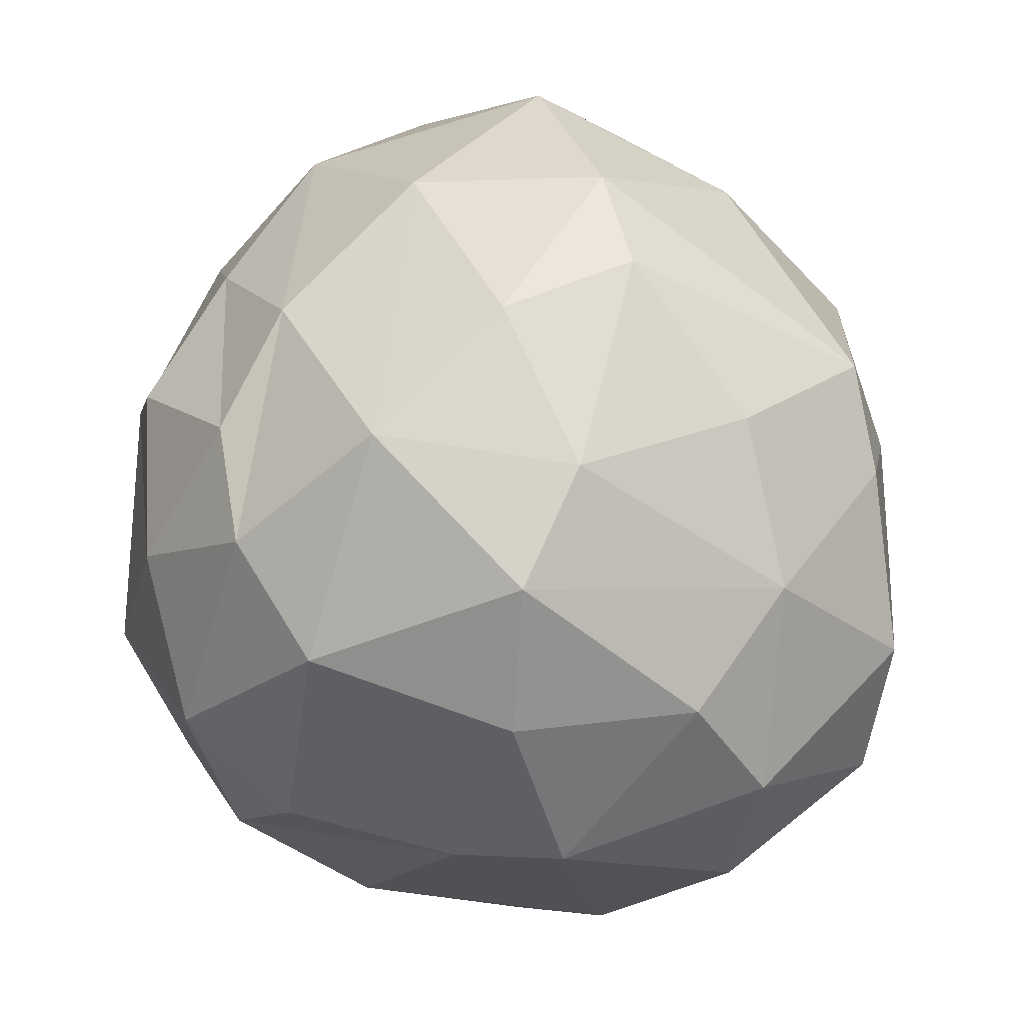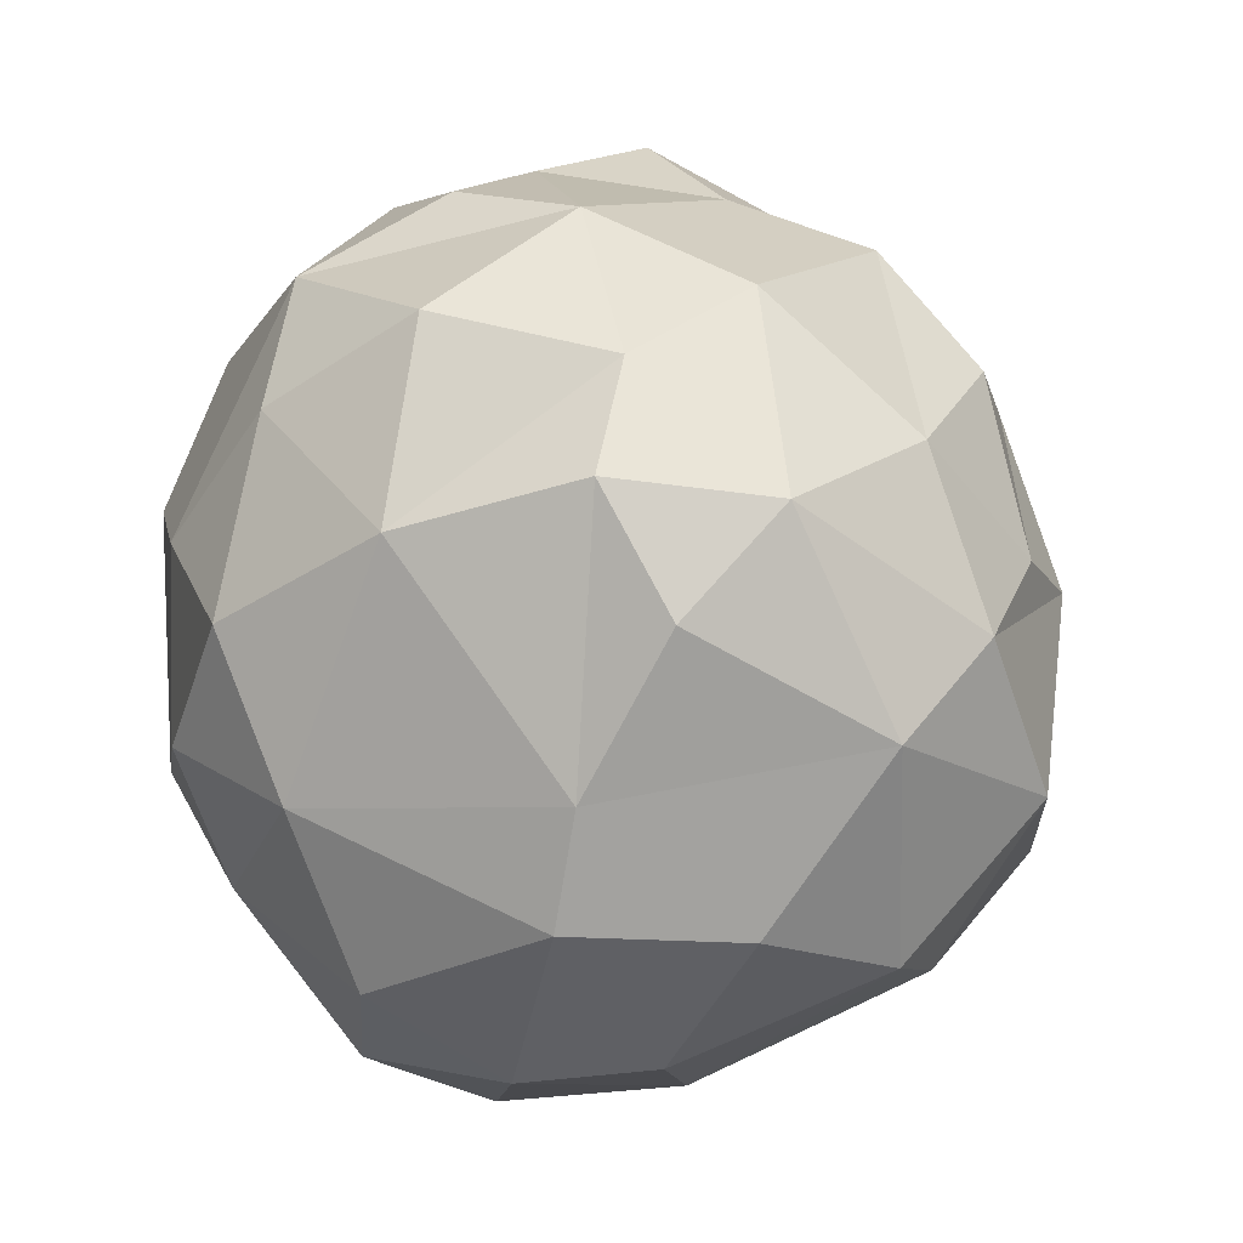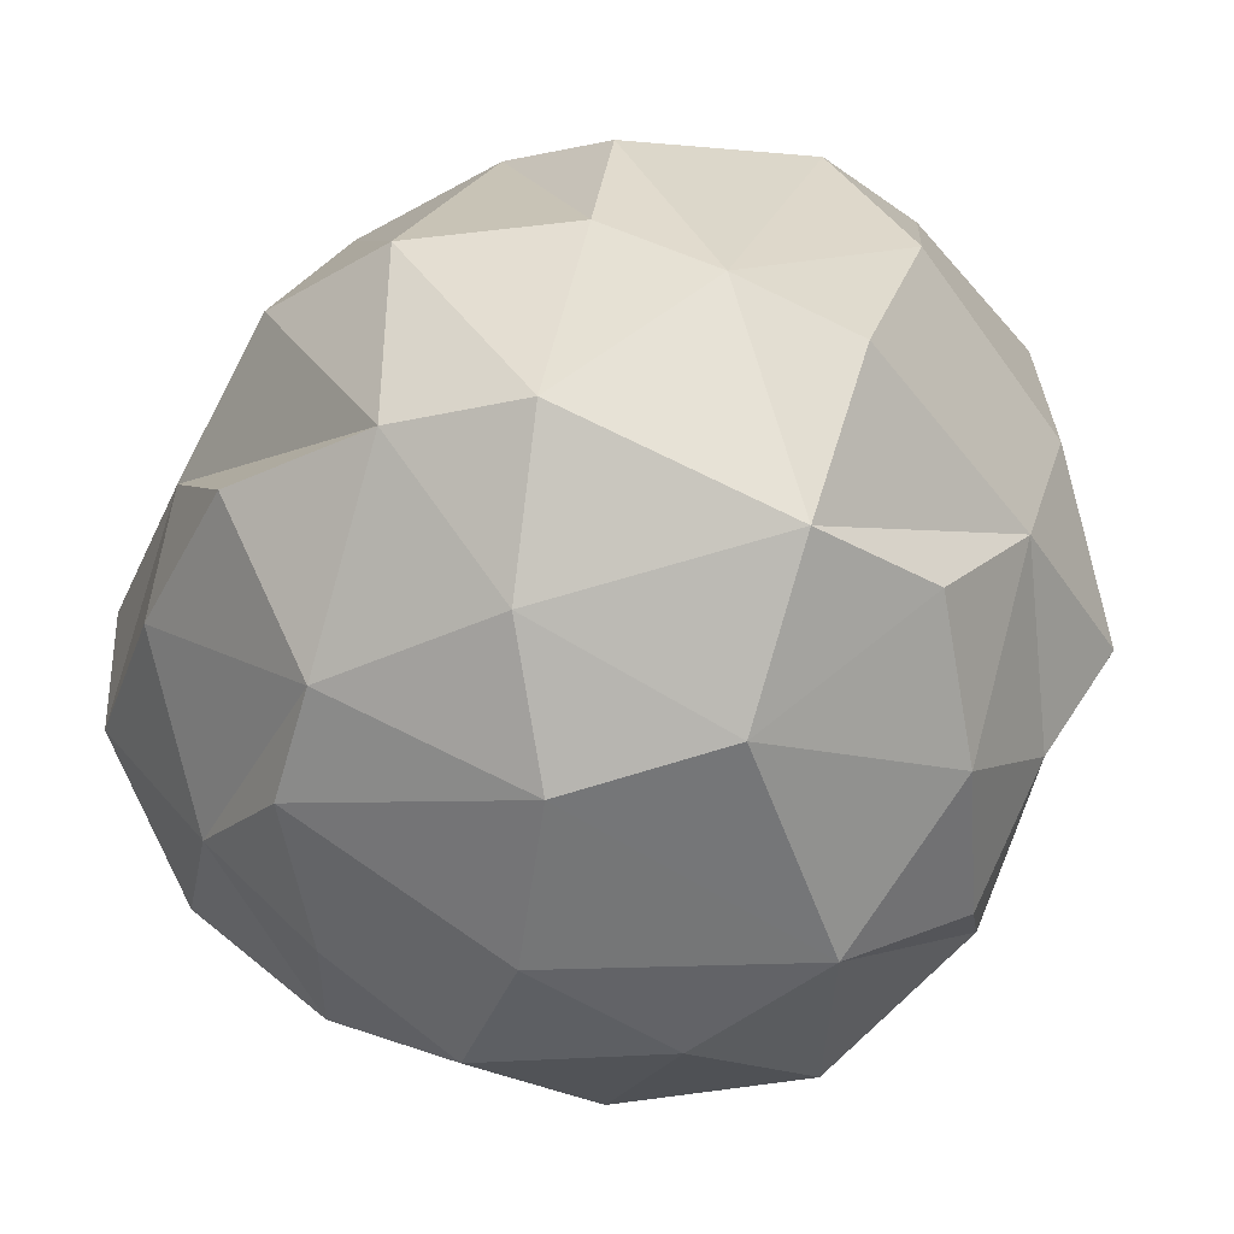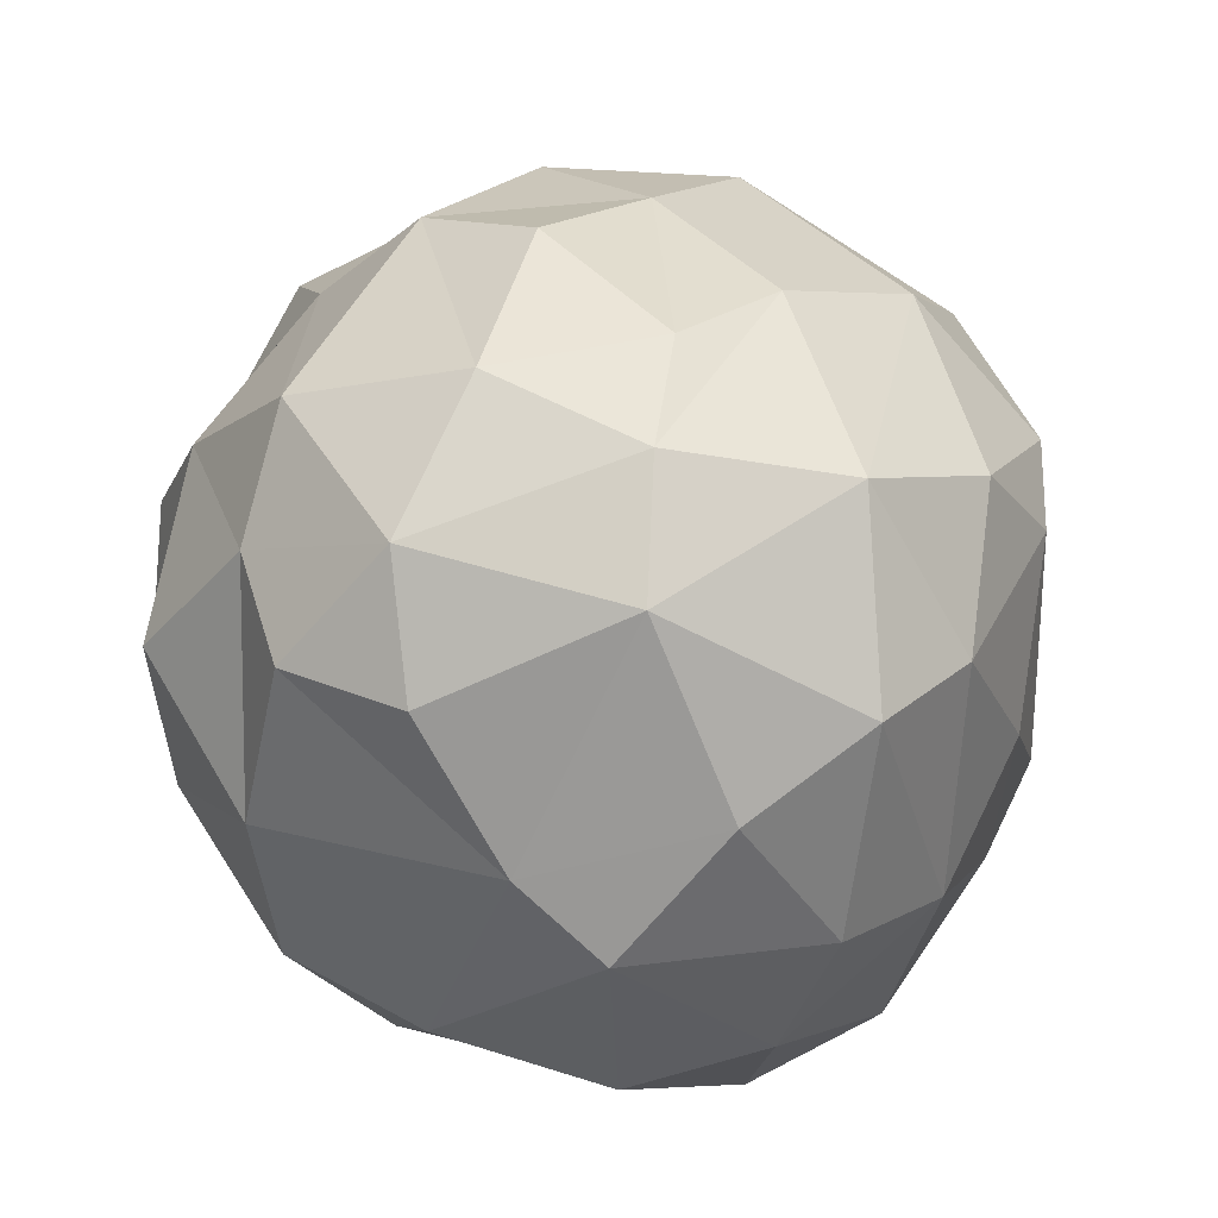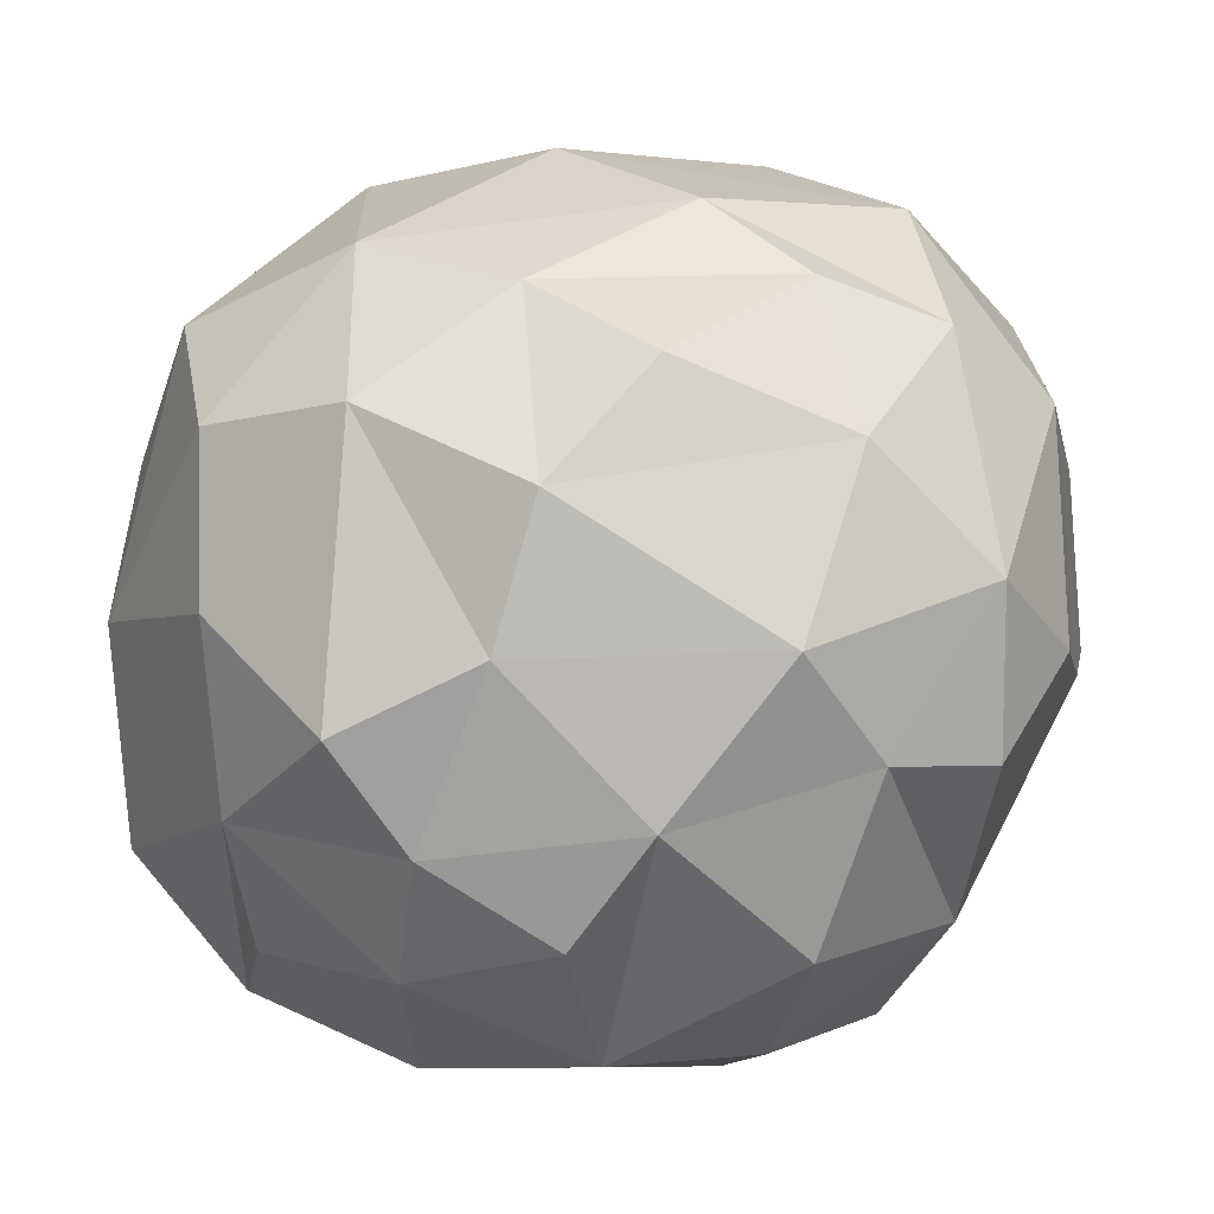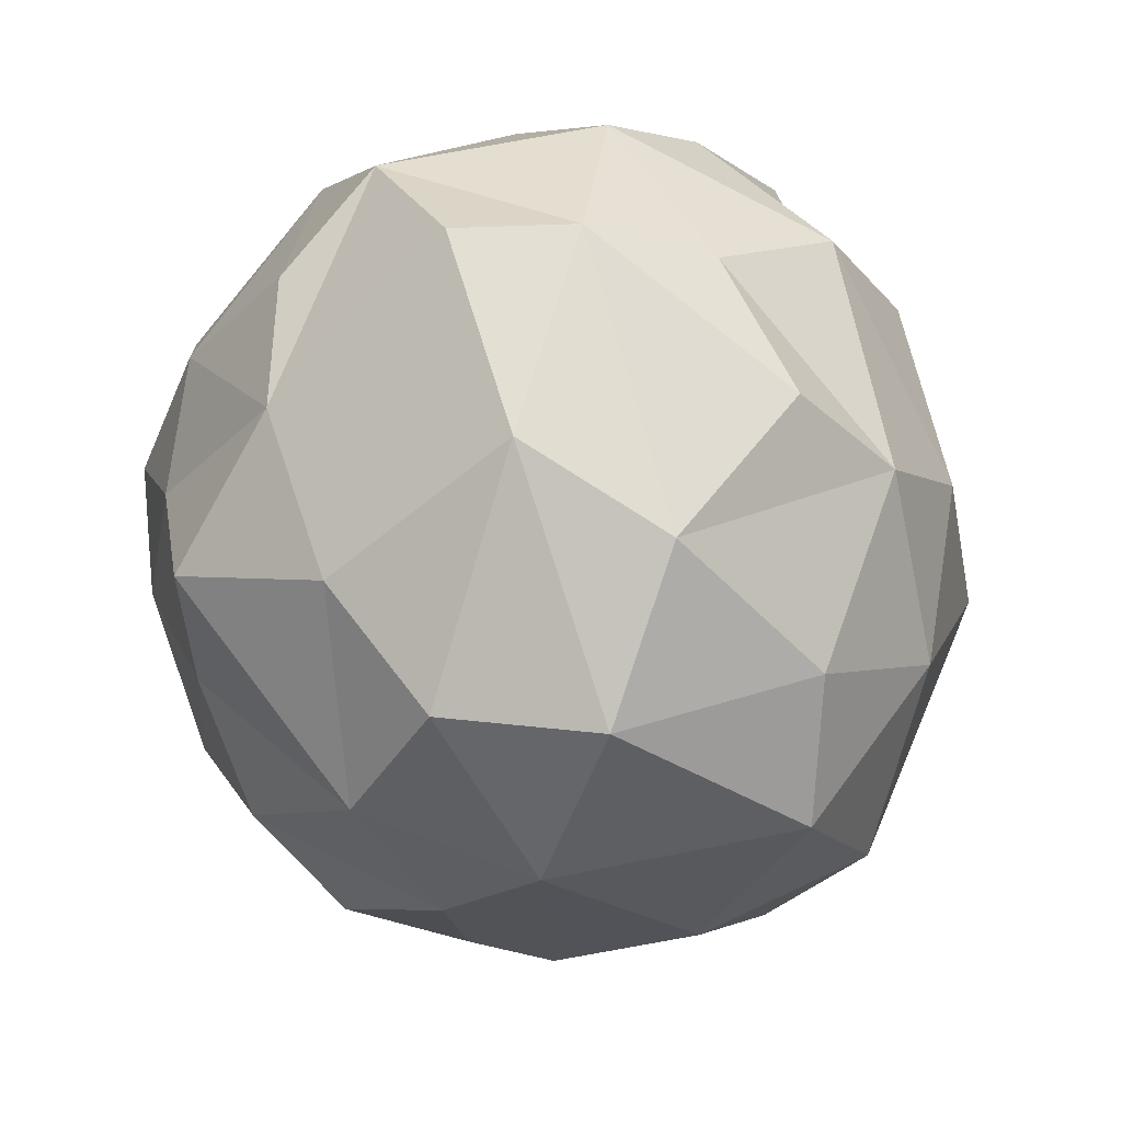
<metadata>
{"format":"obj","ext":"obj","renderer":"f3d","projection":"perspective","resolution":1024,"background":"white","views":[{"elev":43.7,"azim":0.5,"up":"+Z"},{"elev":-59.7,"azim":-113.9,"up":"+Y"},{"elev":-59.0,"azim":150.5,"up":"+Z"},{"elev":-56.5,"azim":-55.5,"up":"+Y"},{"elev":-3.4,"azim":-93.3,"up":"+Z"},{"elev":75.1,"azim":-32.7,"up":"+Y"}]}
</metadata>
<code>
o rock.001
v 0.7983 -1.45 0.4483
v 0.8299 -1.937 0.2534
v 0.7132 -1.157 0.1209
v 0.9429 -0.7083 0.342
v 1.024 -1.127 0.6506
v 0.7831 -1.047 -0.2792
v 0.9807 -1.23 -0.969
v 0.9815 -0.8681 -0.7478
v 0.6927 -1.764 -0.2612
v 0.8955 -1.99 -0.5241
v 1.056 -1.834 -0.9963
v 1.35 -2.488 0.3981
v 1.259 -2.501 -0.2329
v 1.743 -2.621 -0.2739
v 0.9511 -2.287 -0.07373
v 2.056 -2.697 -0.1949
v 2.555 -2.492 -0.5086
v 2.184 -2.38 -0.8655
v 1.912 -2.64 0.282
v 1.938 -2.491 0.6846
v 2.627 -2.537 -0.06749
v 2.67 -2.239 0.4425
v 1.611 -1.233 1.094
v 1.878 -1.813 1.105
v 1.527 -2.142 0.9272
v 1.242 -1.58 0.8964
v 2.241 -1.589 1.089
v 2.09 -2.207 0.8772
v 2.196 -0.4954 0.7544
v 1.974 -0.7378 1.055
v 1.276 -0.7202 0.781
v 3.091 -1.544 -0.1757
v 3.105 -1.027 -0.1174
v 2.842 -0.8251 -0.8191
v 2.945 -0.6283 -0.2928
v 3.068 -1.226 -0.6908
v 2.72 -1.383 -1.068
v 2.919 -0.9827 0.4256
v 2.968 -1.77 0.4498
v 3.031 -2.098 0.04331
v 3.047 -1.715 -0.578
v 2.967 -2.188 -0.3656
v 2.694 -2.047 -0.8465
v 2.28 -0.191 -0.5743
v 1.942 -0.429 -1.109
v 2.567 -0.3268 -0.3369
v 2.58 -0.5401 -0.9035
v 1.952 -0.1181 -0.7352
v 1.194 -0.3468 -0.1501
v 1.55 -0.4738 -0.9875
v 1.786 -0.06709 -0.1401
v 1.597 -0.2741 0.6165
v 2.002 -0.1318 0.3001
v 2.526 -0.2859 0.113
v 2.697 -0.5735 0.3708
v 2.172 -1.229 -1.337
v 2.431 -0.9192 -1.163
v 1.926 -2.108 -1.177
v 2.644 -1.705 -1.083
v 2.373 -2.006 -1.136
v 1.989 -1.693 -1.319
v 1.498 -1.766 -1.247
v 1.846 -0.8831 -1.309
v 1.321 -1.337 -1.263
v 1.249 -0.8342 -1.053
v 0.8062 -1.437 -0.6848
v 1.448 -2.241 -0.9113
v 2.564 -1.901 0.7773
v 0.8748 -0.6547 -0.464
v 2.906 -1.54 0.6633
v 2.548 -0.9248 0.8342
v 1.07 -1.843 0.6791
v 1.235 -0.3389 0.3134
v 2.424 -2.545 0.2612
v 2.158 -1.292 1.161
v 1.077 -2.296 -0.5196
v 1.137 -2.194 0.5667
v 1.32 -0.3974 -0.6577
g rock.001_rock.001_Material.001
f 1 2 72
f 4 69 6
f 7 8 65
f 8 6 69
f 8 69 78
f 10 15 9
f 76 15 10
f 11 10 66
f 12 14 19
f 20 28 25
f 20 25 12
f 18 14 67
f 13 15 76
f 67 14 76
f 14 18 16
f 16 18 17
f 17 43 42
f 17 42 21
f 43 17 18
f 19 14 16
f 22 28 20
f 22 74 21
f 26 72 77
f 77 25 26
f 27 75 24
f 27 24 28
f 68 27 28
f 75 71 30
f 75 27 70
f 70 71 75
f 70 38 71
f 75 30 23
f 30 31 23
f 31 5 26
f 30 29 52
f 34 33 32
f 32 36 34
f 35 33 34
f 47 35 34
f 33 38 39
f 35 55 38
f 38 33 35
f 71 38 55
f 40 32 39
f 40 22 21
f 21 42 40
f 70 68 39
f 22 39 68
f 41 36 32
f 37 36 41
f 41 43 37
f 43 41 42
f 46 35 47
f 48 78 51
f 49 78 69
f 78 48 45
f 45 50 78
f 51 73 52
f 73 51 49
f 73 4 31
f 54 44 53
f 46 44 54
f 55 46 54
f 29 53 52
f 55 53 29
f 63 57 56
f 37 56 57
f 57 34 37
f 63 45 57
f 34 57 47
f 56 59 61
f 58 60 18
f 59 56 37
f 62 64 61
f 64 11 66
f 58 67 62
f 64 65 63
f 50 45 63
f 64 7 65
f 3 9 2
f 2 1 3
f 72 5 1
f 2 9 15
f 2 15 77
f 77 72 2
f 4 6 3
f 4 73 49
f 4 49 69
f 5 3 1
f 5 4 3
f 66 6 8
f 7 66 8
f 8 78 65
f 66 9 6
f 9 3 6
f 9 66 10
f 66 7 64
f 11 67 10
f 67 76 10
f 12 19 20
f 12 13 14
f 13 12 15
f 12 25 77
f 77 15 12
f 67 58 18
f 76 14 13
f 17 21 16
f 74 19 16
f 16 21 74
f 20 19 74
f 20 74 22
f 24 75 23
f 24 23 25
f 23 26 25
f 25 28 24
f 26 5 72
f 70 27 68
f 68 28 22
f 30 71 29
f 29 71 55
f 31 26 23
f 30 52 31
f 4 5 31
f 36 37 34
f 38 70 39
f 39 32 33
f 40 39 22
f 43 59 37
f 41 32 42
f 42 32 40
f 48 51 44
f 45 48 44
f 47 44 46
f 47 45 44
f 78 49 51
f 52 53 51
f 60 58 61 59
f 31 52 73
f 44 51 53
f 54 53 55
f 46 55 35
f 57 45 47
f 60 59 43
f 43 18 60
f 61 64 56
f 64 62 11
f 62 61 58
f 67 11 62
f 63 56 64
f 63 65 50
f 78 50 65

</code>
